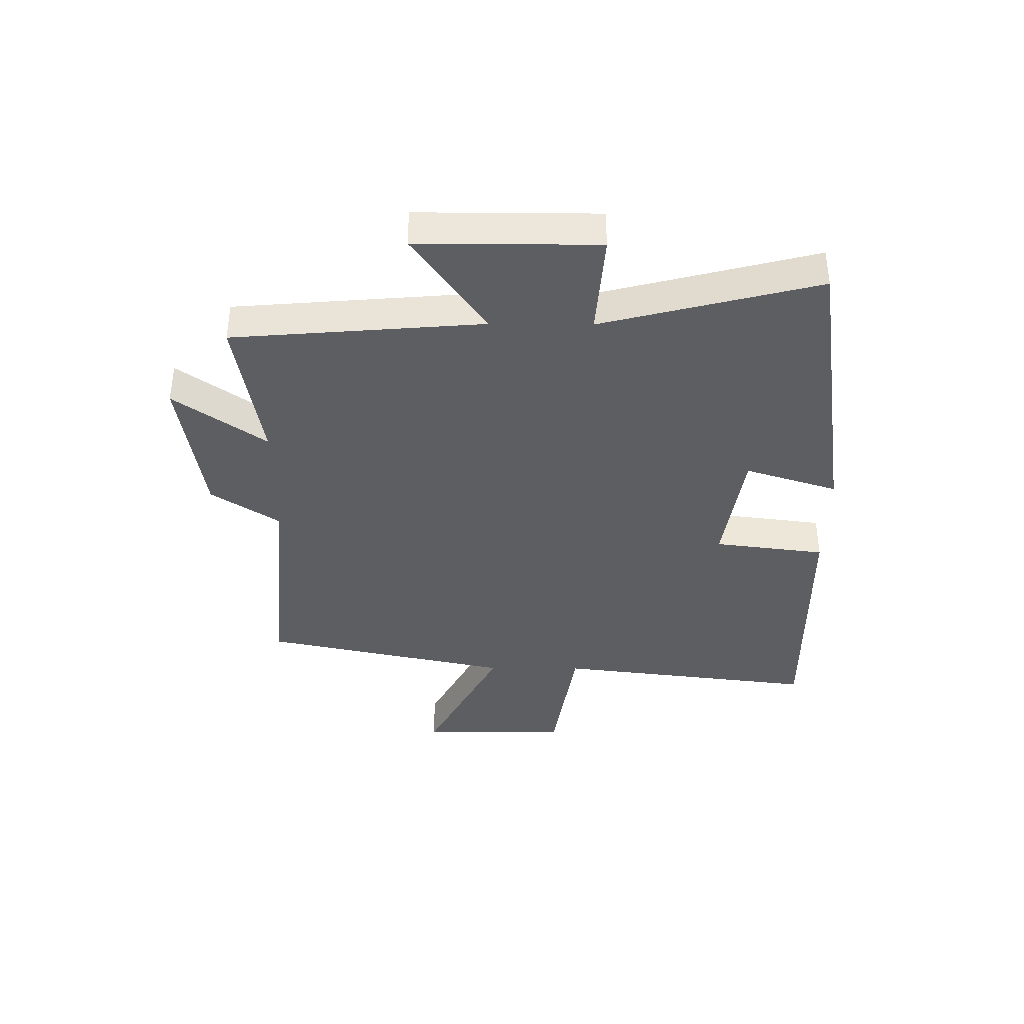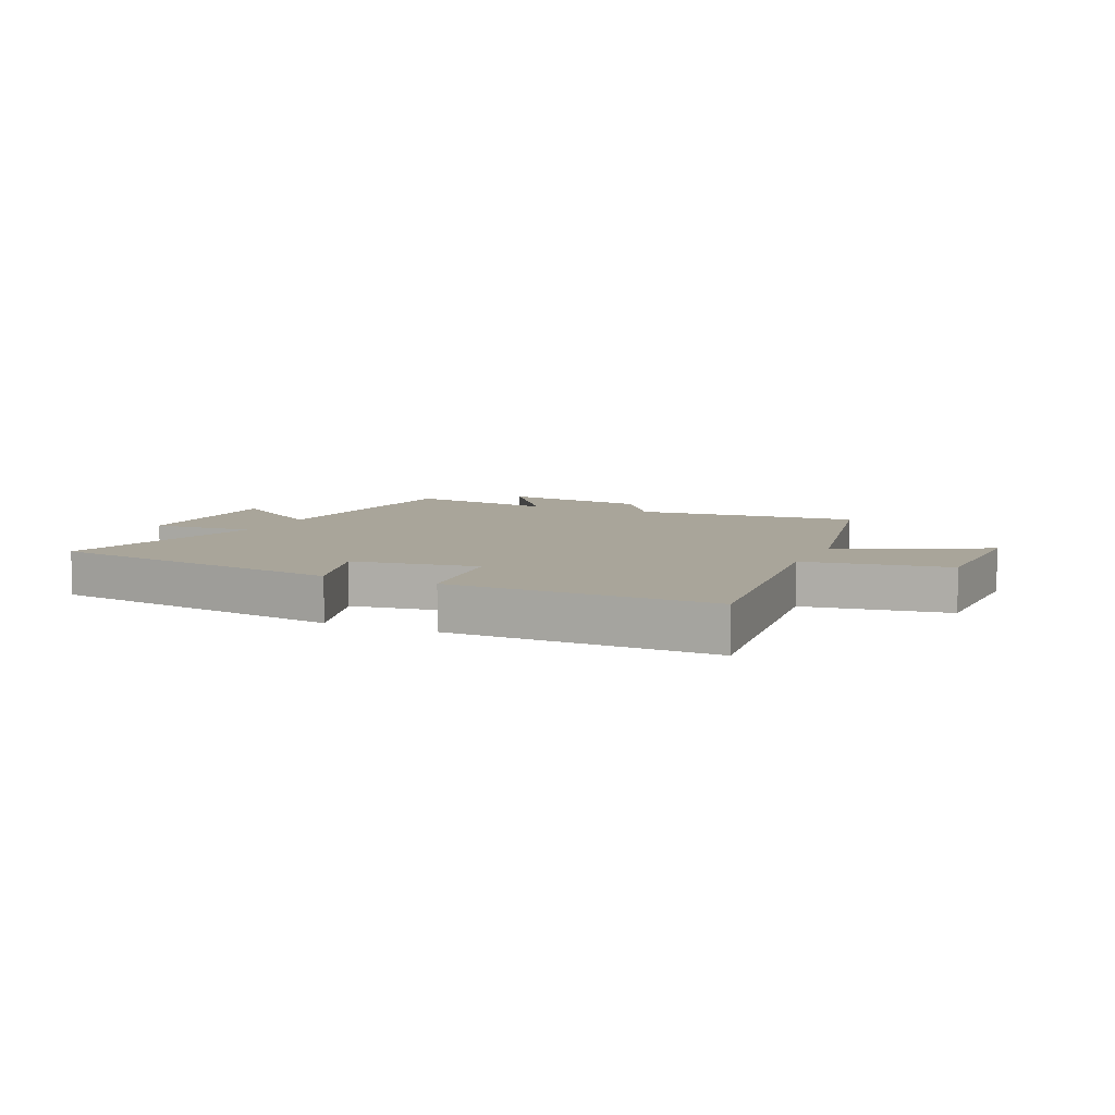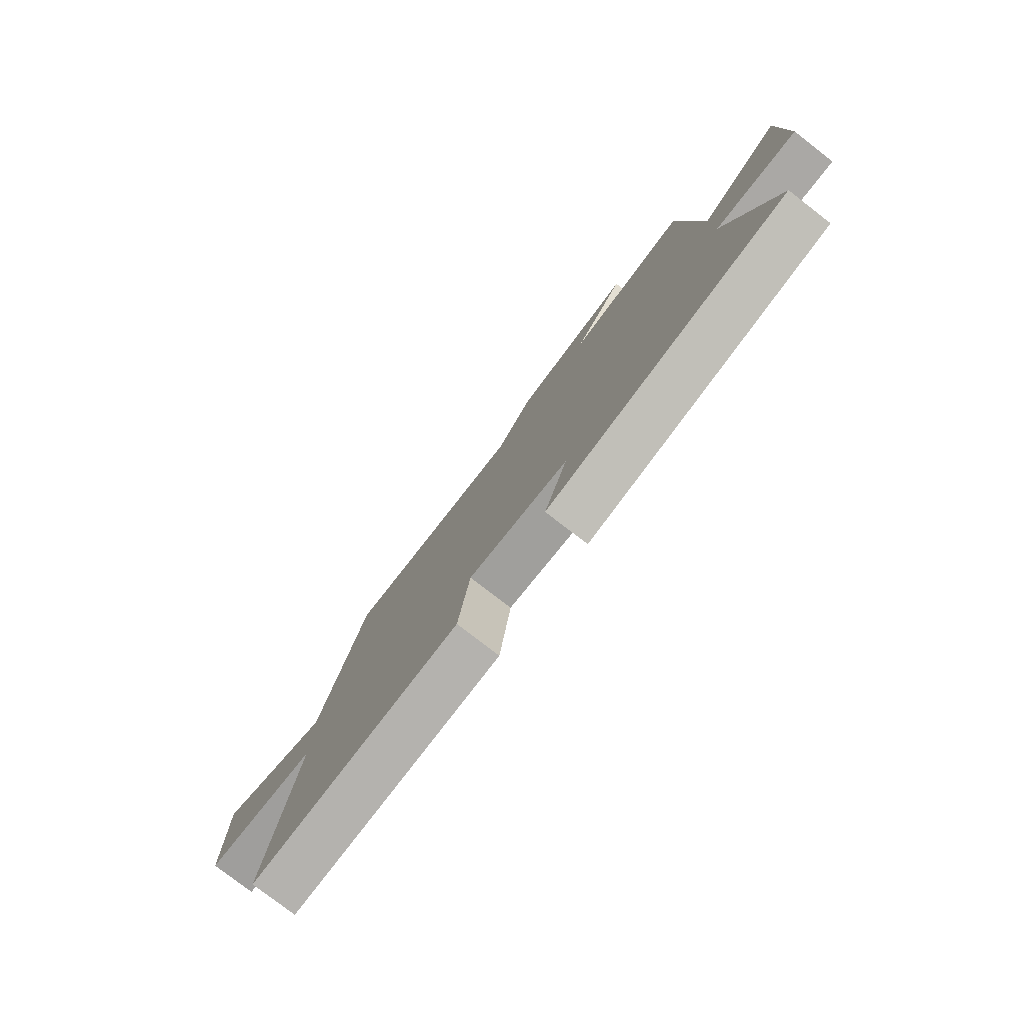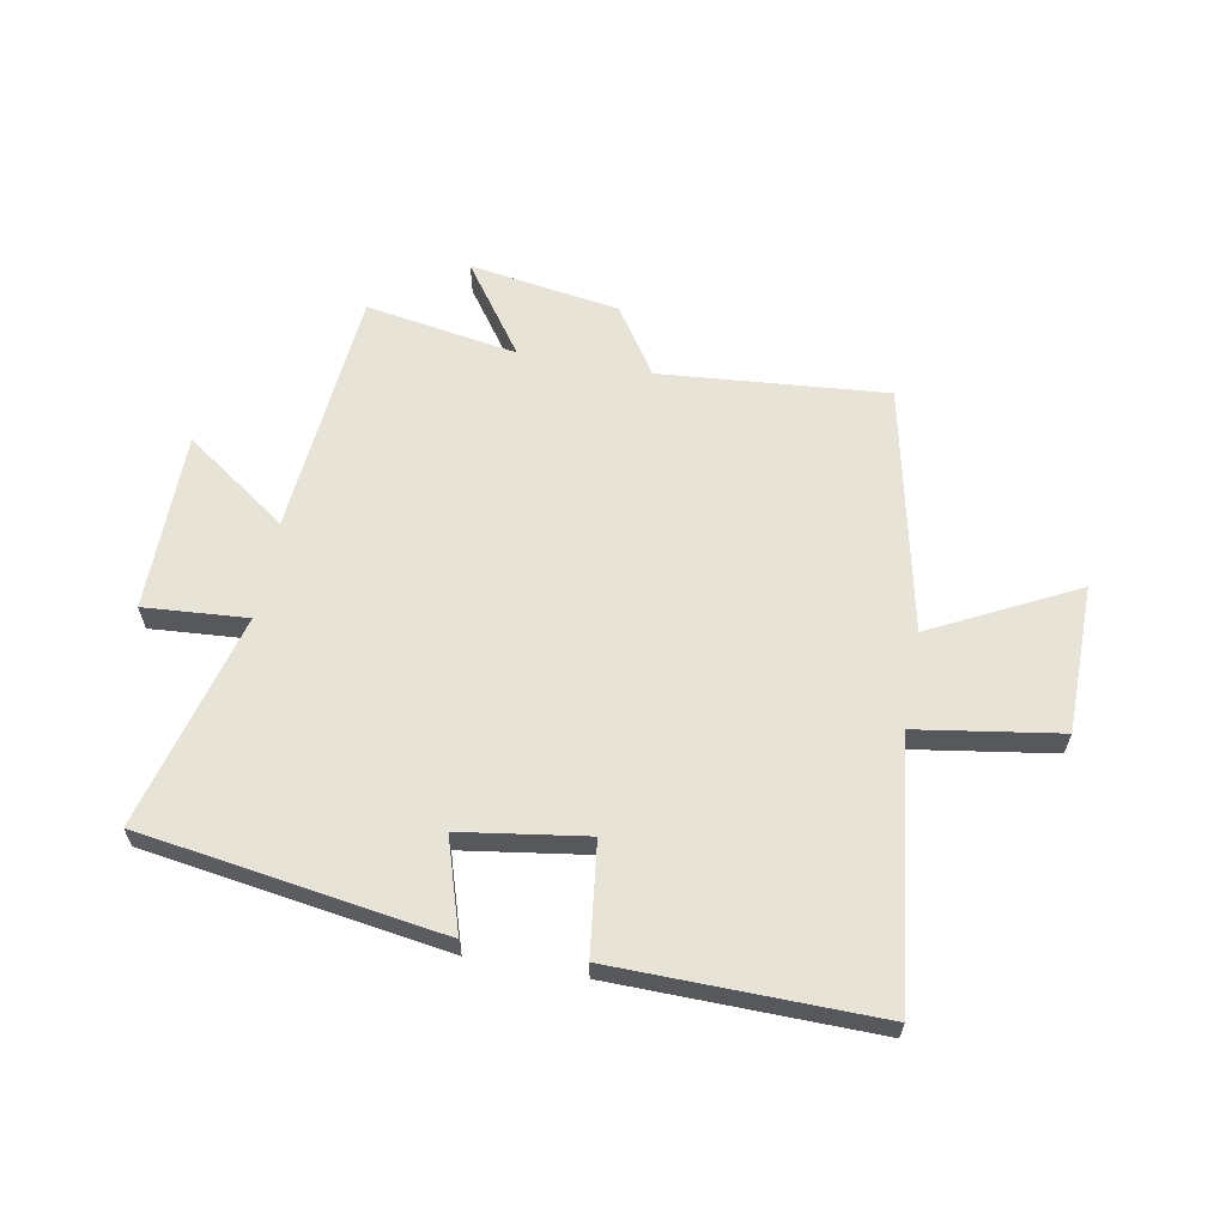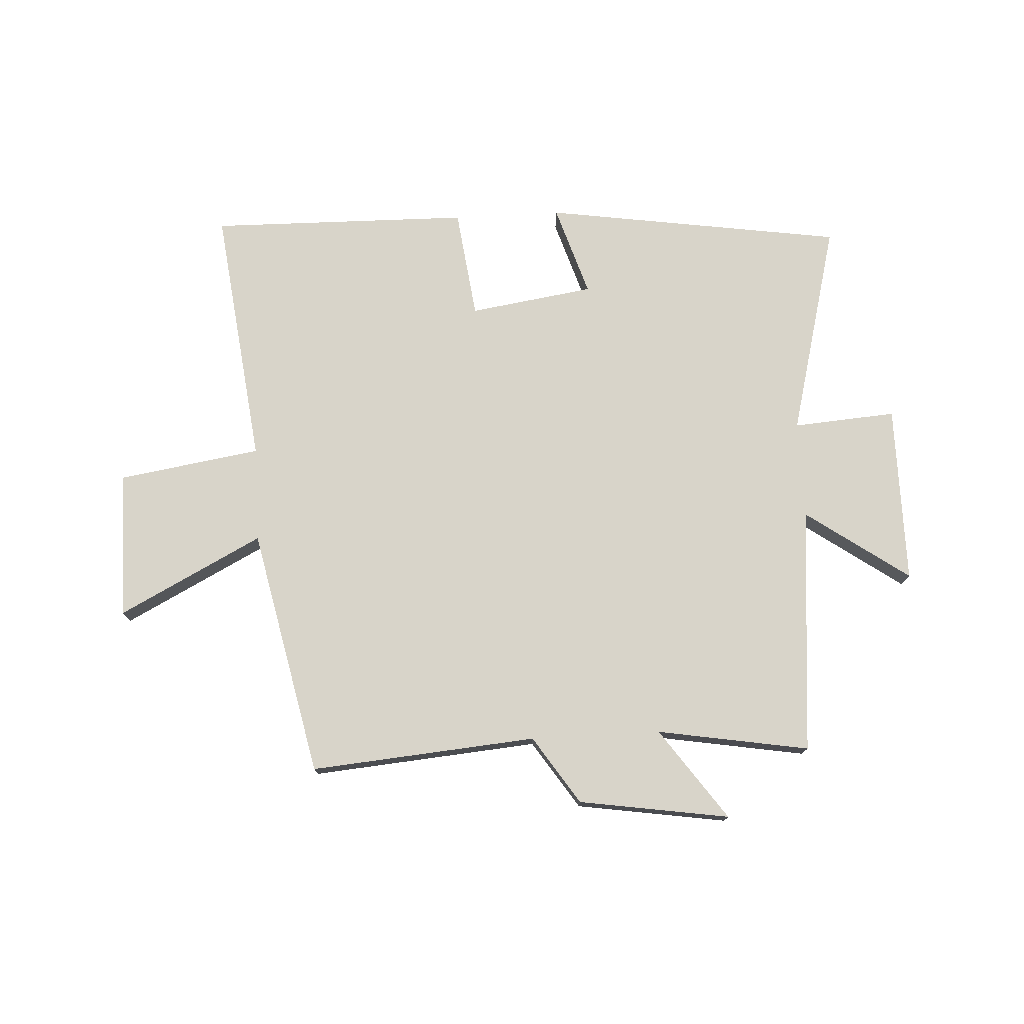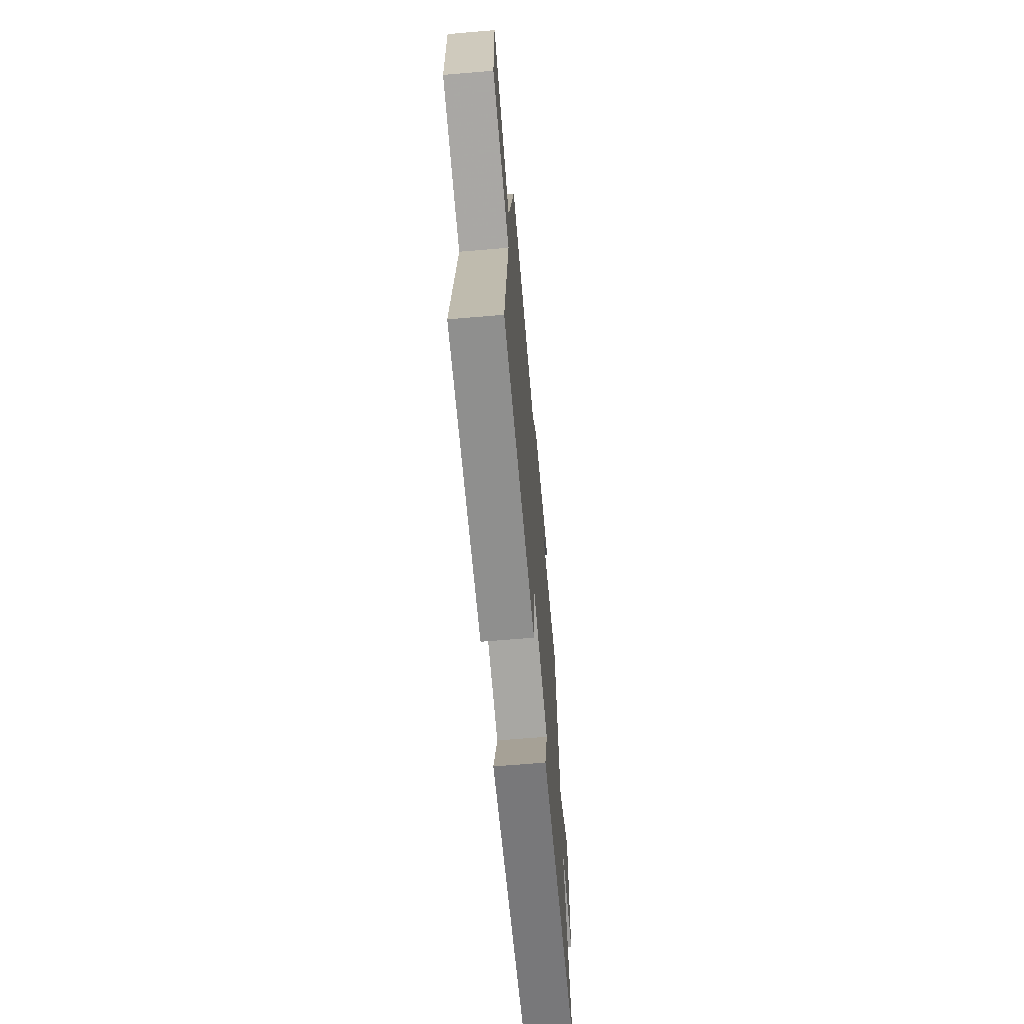
<metadata>
{"format":"obj","ext":"obj","renderer":"f3d","projection":"perspective","resolution":1024,"background":"white","views":[{"elev":-38.3,"azim":89.5,"up":"+Y"},{"elev":7.5,"azim":-155.5,"up":"+Y"},{"elev":-78.9,"azim":52.4,"up":"+Z"},{"elev":61.6,"azim":-169.5,"up":"+Y"},{"elev":75.4,"azim":-3.1,"up":"+Y"},{"elev":-66.1,"azim":-85.1,"up":"+Z"}]}
</metadata>
<code>
v -0.555 0.07 -0.507
v -0.5 0.07 -0.058
v -0.744 0.07 -0.02
v -0.746 0.07 0.234
v -0.5 0.07 0.108
v -0.409 0.07 0.533
v -0.021 0.07 0.5
v 0.056 0.07 0.616
v 0.314 0.07 0.656
v 0.203 0.07 0.5
v 0.464 0.07 0.544
v 0.5 0.07 0.117
v 0.677 0.07 0.242
v 0.677 0.07 -0.066
v 0.5 0.07 -0.053
v 0.596 0.07 -0.422
v 0.081 0.07 -0.5
v 0.131 0.07 -0.342
v -0.083 0.07 -0.31
v -0.107 0.07 -0.5
v -0.555 0 -0.507
v -0.5 0 -0.058
v -0.744 0 -0.02
v -0.746 0 0.234
v -0.5 0 0.108
v -0.409 0 0.533
v -0.021 0 0.5
v 0.056 0 0.616
v 0.314 0 0.656
v 0.203 0 0.5
v 0.464 0 0.544
v 0.5 0 0.117
v 0.677 0 0.242
v 0.677 0 -0.066
v 0.5 0 -0.053
v 0.596 0 -0.422
v 0.081 0 -0.5
v 0.131 0 -0.342
v -0.083 0 -0.31
v -0.107 0 -0.5
f 19 20 1 2
f 18 19 2
f 15 16 17 18
f 15 18 2
f 12 13 14 15
f 12 15 2
f 11 12 2
f 10 11 2
f 7 8 9 10
f 7 10 2
f 5 6 7 2
f 2 3 4 5
f 22 21 40 39
f 22 39 38
f 38 37 36 35
f 22 38 35
f 35 34 33 32
f 22 35 32
f 22 32 31
f 22 31 30
f 30 29 28 27
f 22 30 27
f 22 27 26 25
f 25 24 23 22
f 1 21 22 2
f 2 22 23 3
f 3 23 24 4
f 4 24 25 5
f 5 25 26 6
f 6 26 27 7
f 7 27 28 8
f 8 28 29 9
f 9 29 30 10
f 10 30 31 11
f 11 31 32 12
f 12 32 33 13
f 13 33 34 14
f 14 34 35 15
f 15 35 36 16
f 16 36 37 17
f 17 37 38 18
f 18 38 39 19
f 19 39 40 20
f 20 40 21 1

</code>
